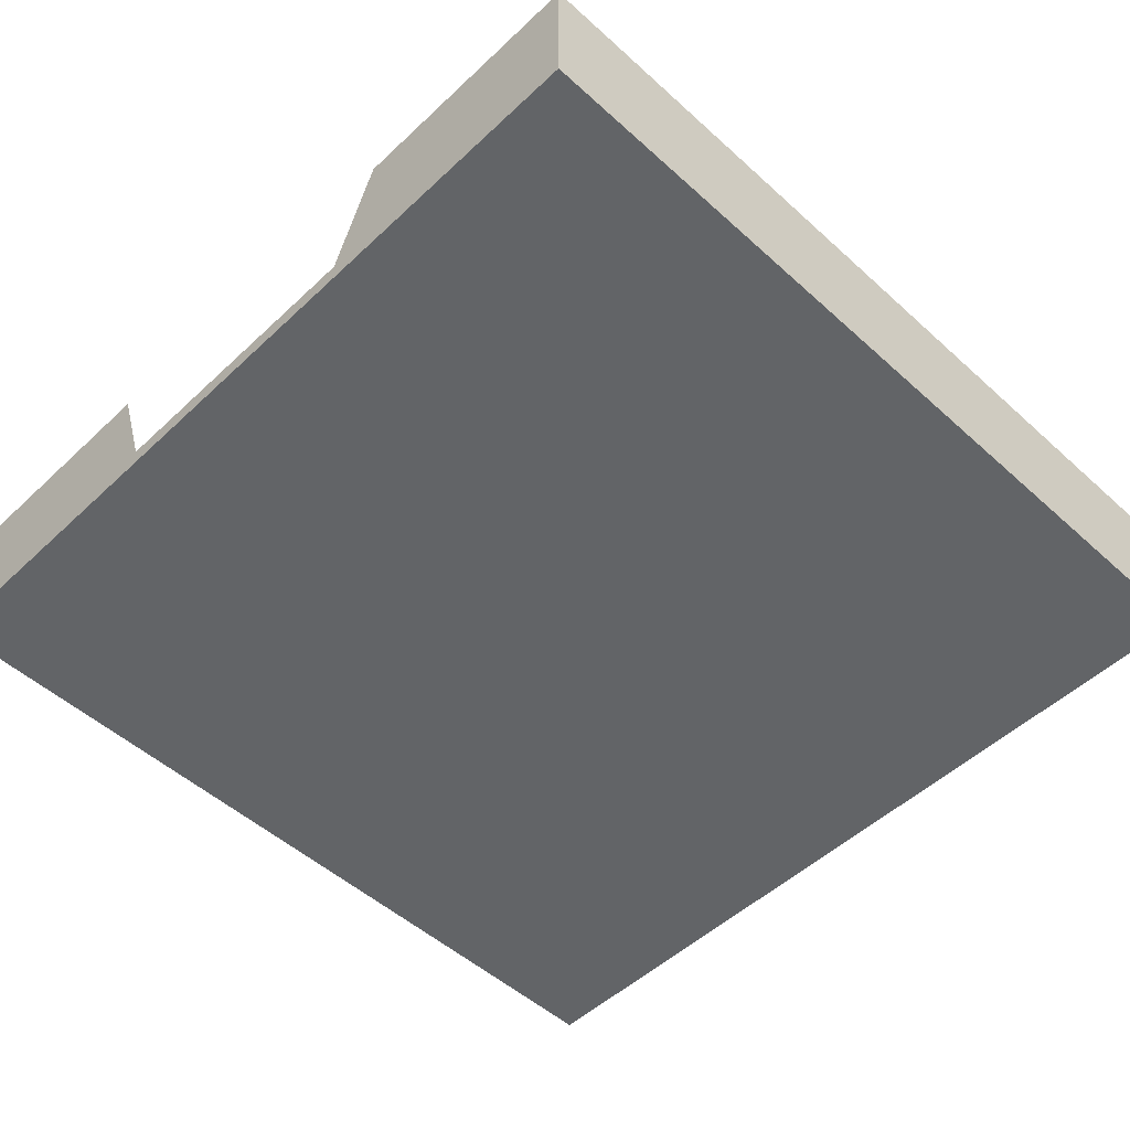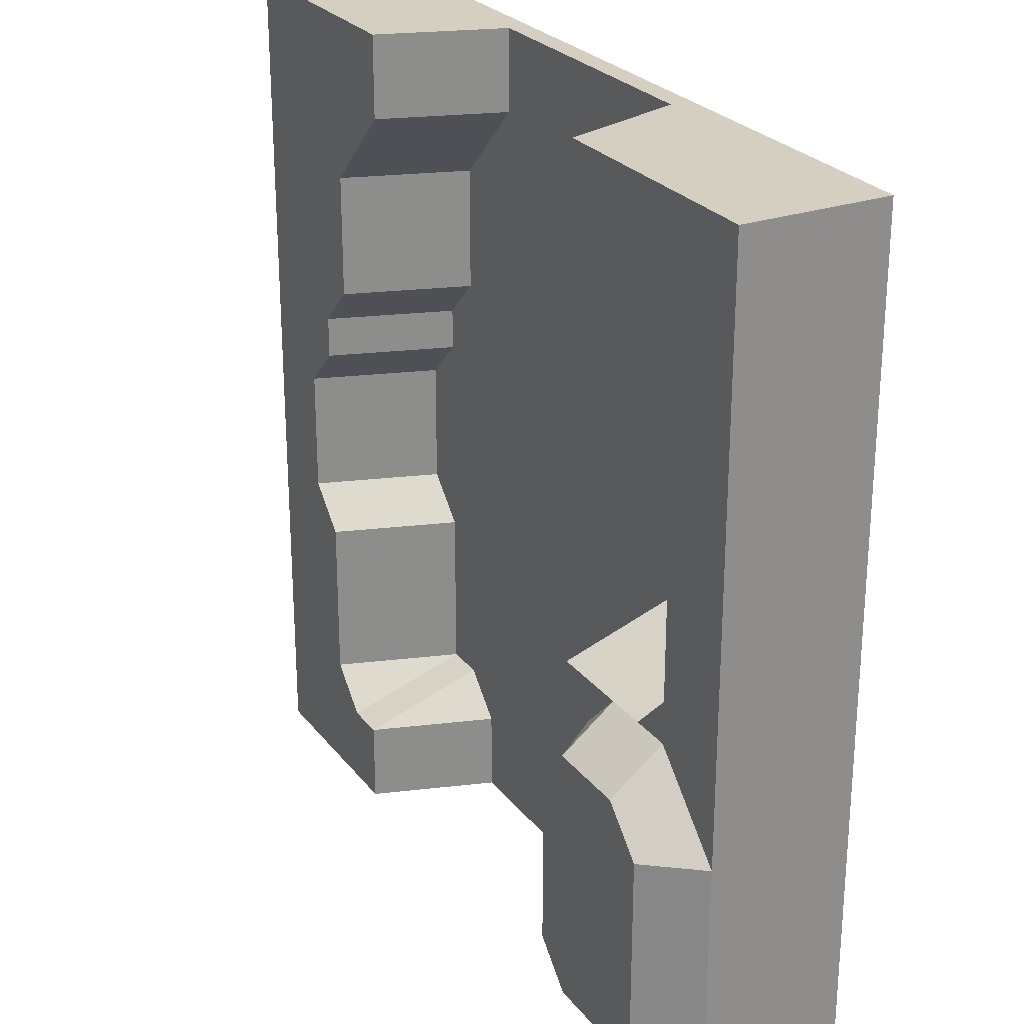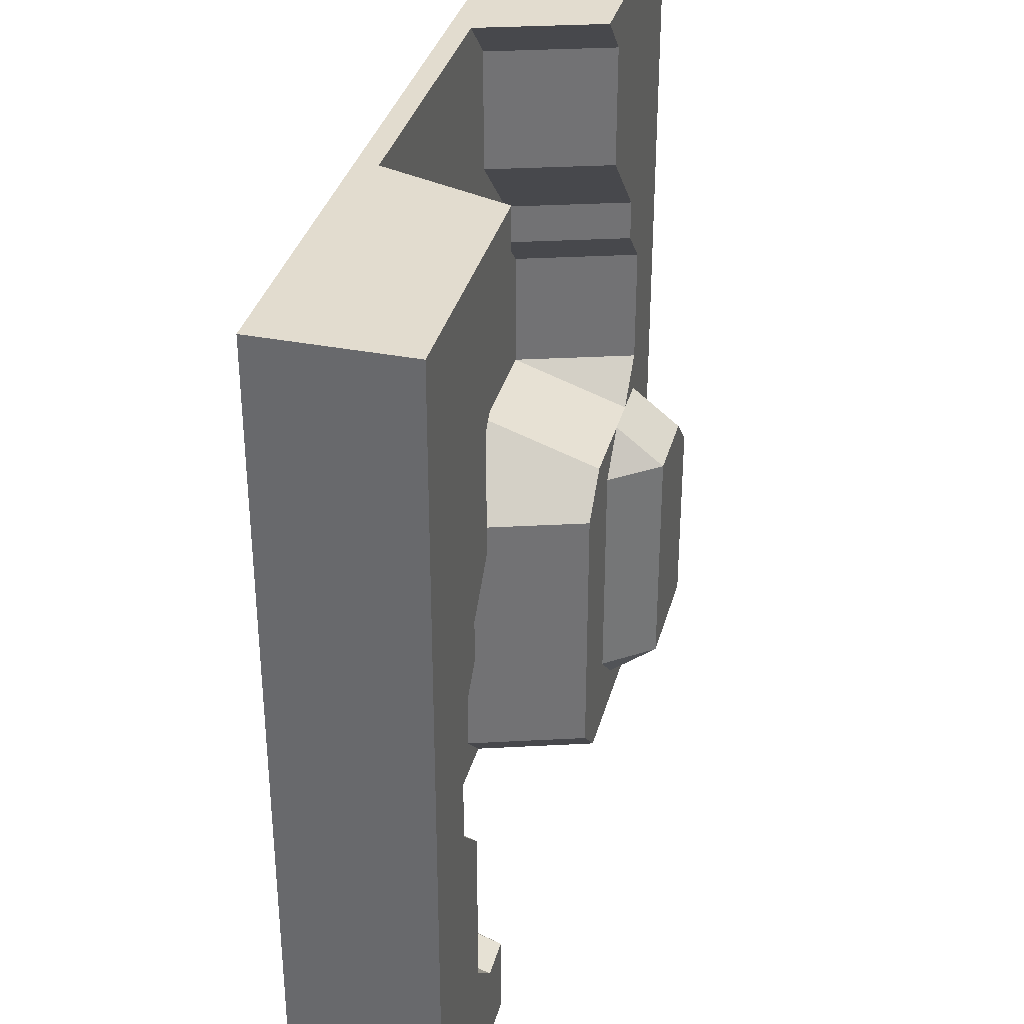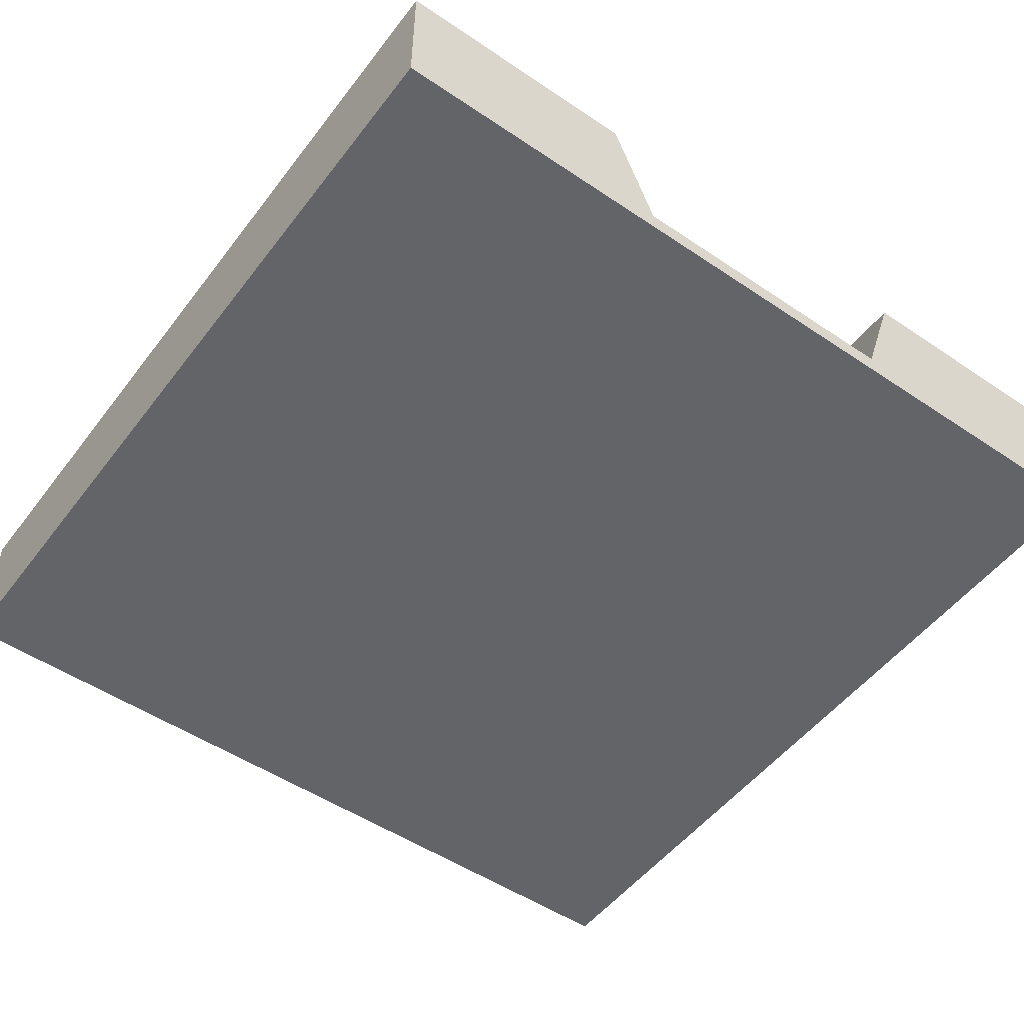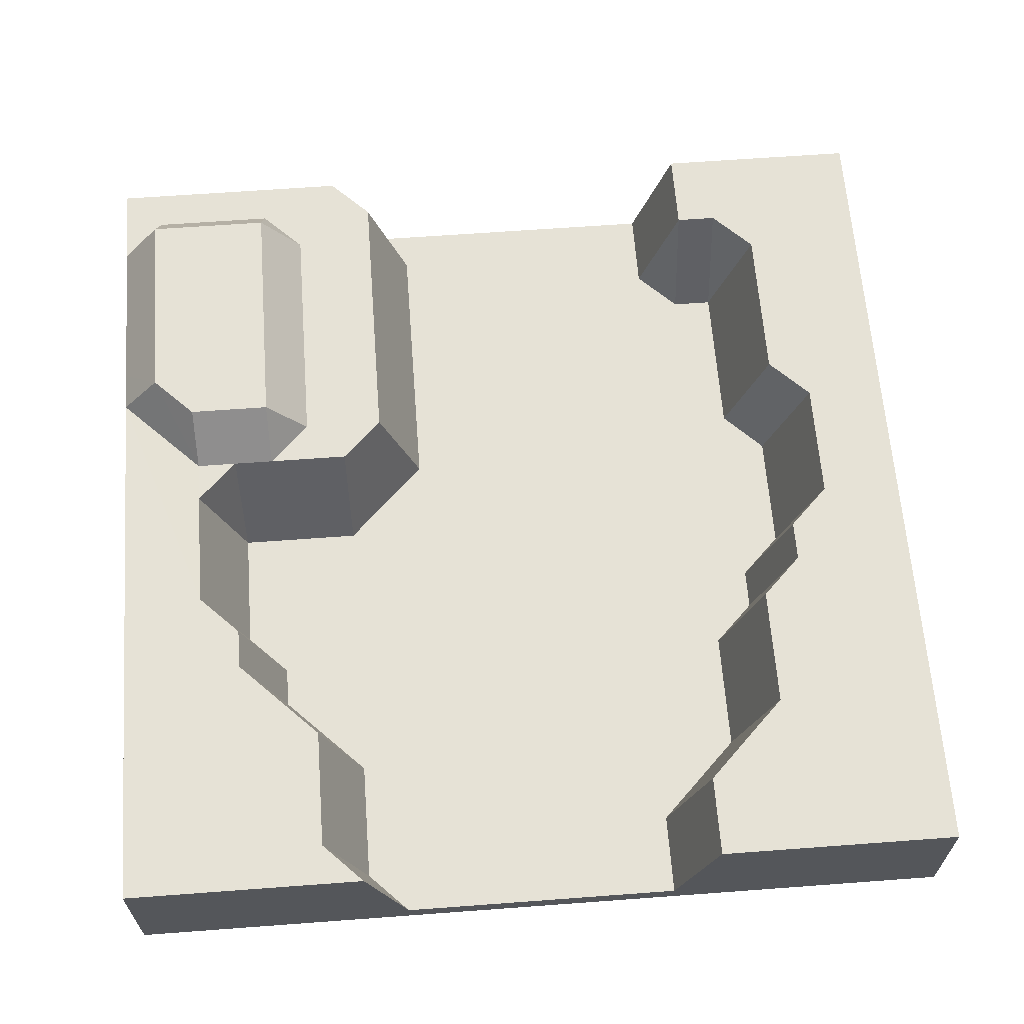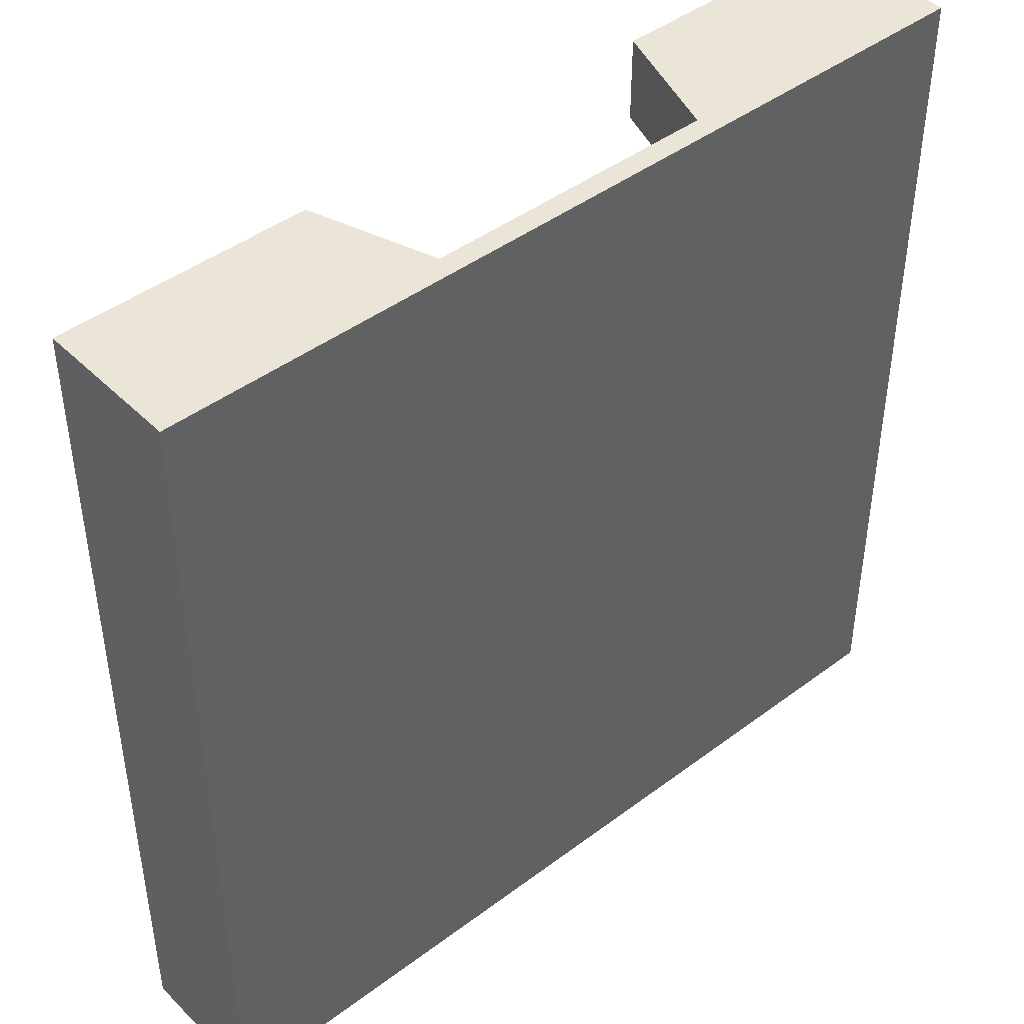
<metadata>
{"format":"obj","ext":"obj","renderer":"f3d","projection":"perspective","resolution":1024,"background":"white","views":[{"elev":-51.1,"azim":45.5,"up":"+Y"},{"elev":25.9,"azim":-118.9,"up":"+Z"},{"elev":34.7,"azim":104.6,"up":"+Z"},{"elev":-51.3,"azim":-36.2,"up":"+Y"},{"elev":63.8,"azim":-4.3,"up":"+Y"},{"elev":44.3,"azim":-41.2,"up":"+Z"}]}
</metadata>
<code>
o collider_Cube.001
v 10 2.924 -10
v 10 2.924 10
v -10 2.868 -10
v -10 2.868 10
v 4.286 2.924 10
v -4.286 2.868 10
v -10 2.868 -4.286
v -4.286 2.868 -10
v 4.286 0.05 -10
v 7.143 2.924 -7.143
v 7.143 2.924 1.429
v -4.286 2.868 -1.429
v -7.143 2.868 -1.429
v -7.143 2.868 4.286
v -10 2.868 -8.095
v 3.333 0.05 10
v -3.333 0.05 10
v -3.333 0.05 -10
v 5.238 2.924 -10
v 7.143 2.924 -3.333
v 7.143 0.05 -2.381
v 7.143 0.05 0.4762
v 7.143 2.924 2.381
v 4.286 2.924 8.095
v 4.286 0.05 -8.095
v -4.286 0.05 9.048
v -4.286 0.05 -0.4762
v -4.286 0.05 6.19
v -7.143 0.05 -0.4762
v -7.143 0.05 2.381
v -7.143 2.868 3.333
v 5.238 0.05 -7.143
v 6.19 0.05 -7.143
v 6.19 0.05 1.429
v -6.19 2.868 -1.429
v -6.19 0.05 4.286
v -8.095 2.868 -1.429
v -8.095 2.868 2.381
v -8.095 2.868 -0.4762
v -8.095 4.068 -2.381
v -9.048 4.068 -3.333
v -9.048 2.868 -9.048
v -9.048 4.068 -8.095
v -5.238 2.868 6.19
v -6.19 0.05 3.333
v -5.238 2.868 -2.381
v -6.19 4.068 -2.381
v -5.238 2.868 -8.095
v -6.19 2.868 -9.048
v -6.19 4.068 -8.095
v -2.381 0.05 -2.381
v -3.333 2.868 -2.381
v -2.381 0.05 -9.048
v -3.333 2.868 -9.048
v 6.19 2.924 6.19
v 5.238 0.05 6.19
v 6.19 0.05 2.381
v 6.19 2.924 3.333
v 5.238 0.05 3.333
v 6.19 0.05 -3.333
v 6.19 2.924 -8.095
v 5.238 2.924 -8.095
v 8.095 2.924 0.4762
v 8.095 2.924 -2.381
v -5.238 2.868 9.048
v 3.333 0.05 8.095
v -10 2.863 -3.333
v 10 -0.4322 -10
v 10 -0.4322 10
v -10 -0.4322 -10
v -10 -0.4322 10
f 40 37 13
f 30 45 27
f 52 54 48
f 25 9 53
f 34 21 60
f 67 7 70
f 25 32 62
f 7 15 70
f 46 35 12
f 65 44 4
f 55 24 2
f 69 68 1
f 19 9 25
f 39 30 29
f 6 17 26
f 13 39 29
f 20 33 60
f 69 2 5
f 31 45 30
f 43 15 7
f 42 15 43
f 6 4 71
f 8 49 48
f 45 36 28
f 1 10 64
f 44 14 4
f 17 66 28
f 34 22 21
f 1 61 10
f 63 11 23
f 28 59 27
f 67 4 38
f 69 16 71
f 14 31 38
f 50 43 41
f 4 6 65
f 18 9 68
f 24 5 2
f 24 16 5
f 6 26 65
f 61 32 33
f 57 58 23
f 45 31 14
f 21 64 20
f 34 60 51
f 16 17 71
f 12 52 46
f 8 3 49
f 54 53 18
f 42 50 49
f 35 13 29
f 28 26 17
f 51 53 54
f 59 34 51
f 11 34 57
f 39 38 30
f 31 30 38
f 35 29 27
f 11 57 23
f 64 22 63
f 64 21 22
f 1 19 61
f 37 40 41
f 56 55 58
f 71 4 67
f 67 41 7
f 41 47 50
f 3 15 42
f 24 66 16
f 13 35 47
f 20 10 33
f 56 24 55
f 54 8 48
f 63 23 2
f 48 50 47
f 22 11 63
f 57 59 58
f 70 3 8
f 46 47 35
f 49 50 48
f 51 54 52
f 10 20 64
f 60 32 51
f 32 25 51
f 39 13 37
f 70 71 67
f 23 58 55
f 60 33 32
f 66 59 28
f 44 36 14
f 70 18 68
f 66 56 59
f 52 12 27
f 51 27 59
f 52 27 51
f 48 47 46
f 19 25 62
f 44 65 26
f 19 1 68
f 39 67 38
f 41 43 7
f 17 16 66
f 56 58 59
f 37 67 39
f 1 64 63
f 59 57 34
f 70 8 18
f 69 5 16
f 3 42 49
f 23 55 2
f 61 33 10
f 9 18 53
f 2 1 63
f 56 66 24
f 9 19 68
f 37 41 67
f 46 52 48
f 44 26 28
f 42 43 50
f 25 53 51
f 47 40 13
f 44 28 36
f 22 34 11
f 41 40 47
f 19 62 61
f 45 28 27
f 29 30 27
f 61 62 32
f 14 38 4
f 27 12 35
f 69 1 2
f 15 3 70
f 17 6 71
f 21 20 60
f 45 14 36
f 54 18 8
f 71 68 69
f 71 70 68

</code>
